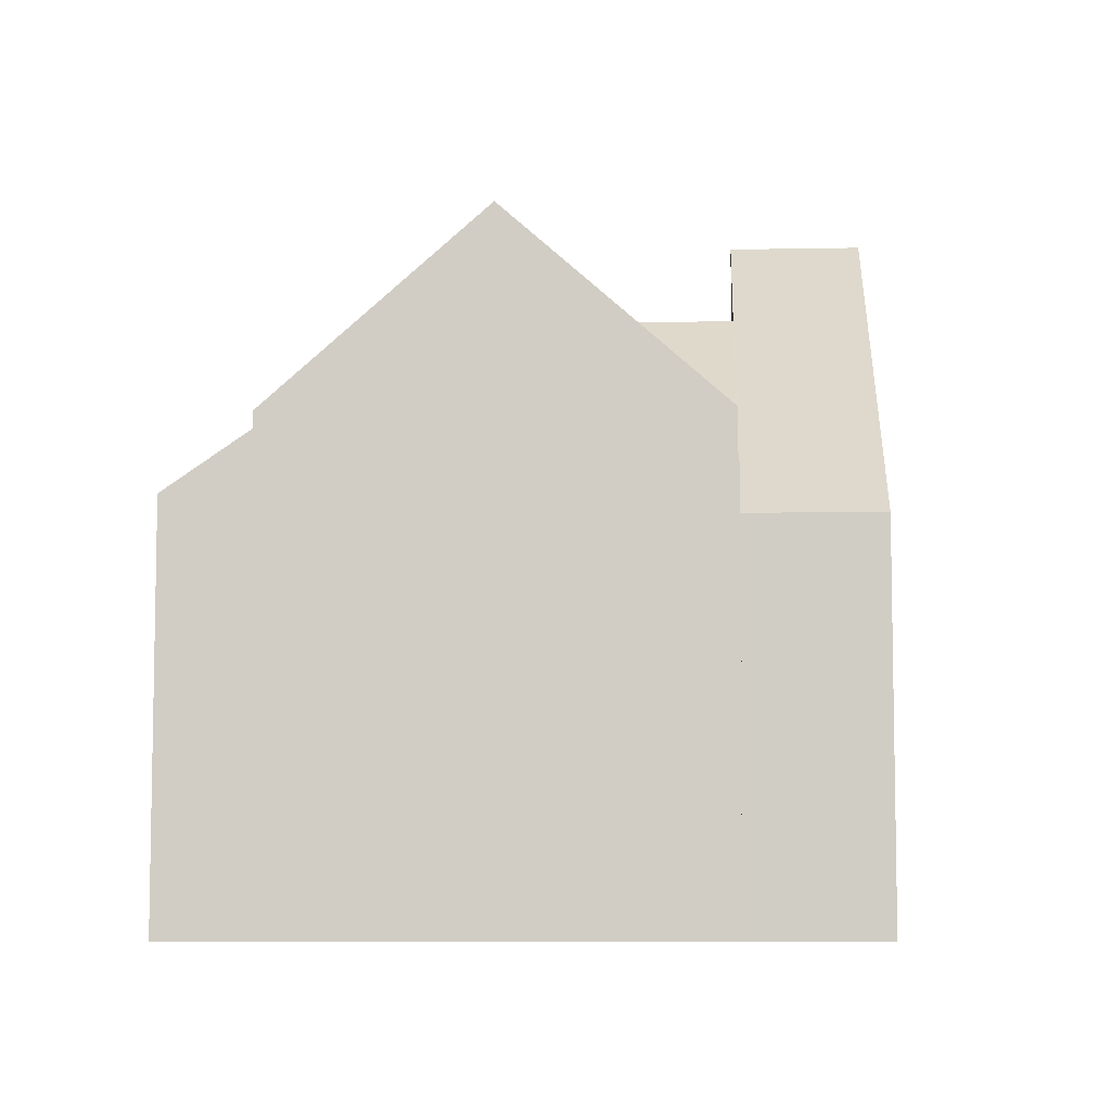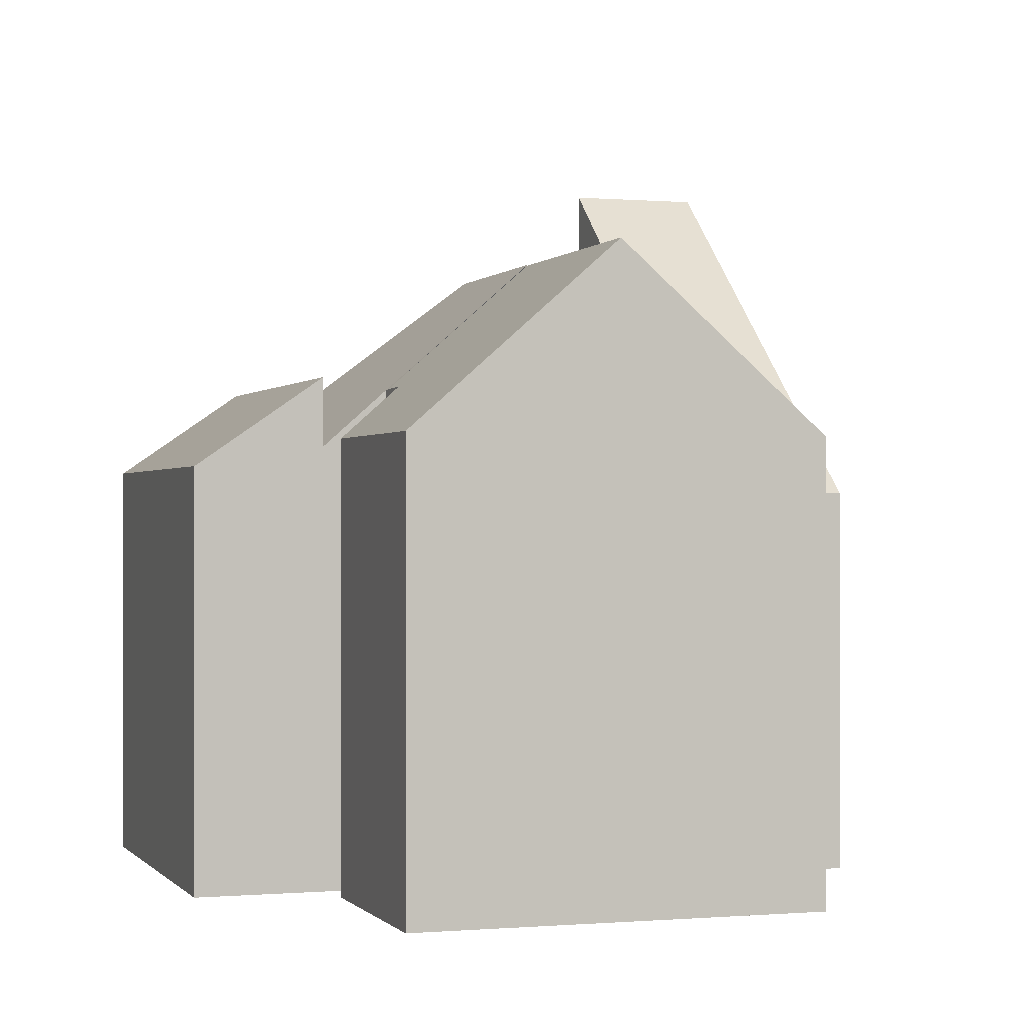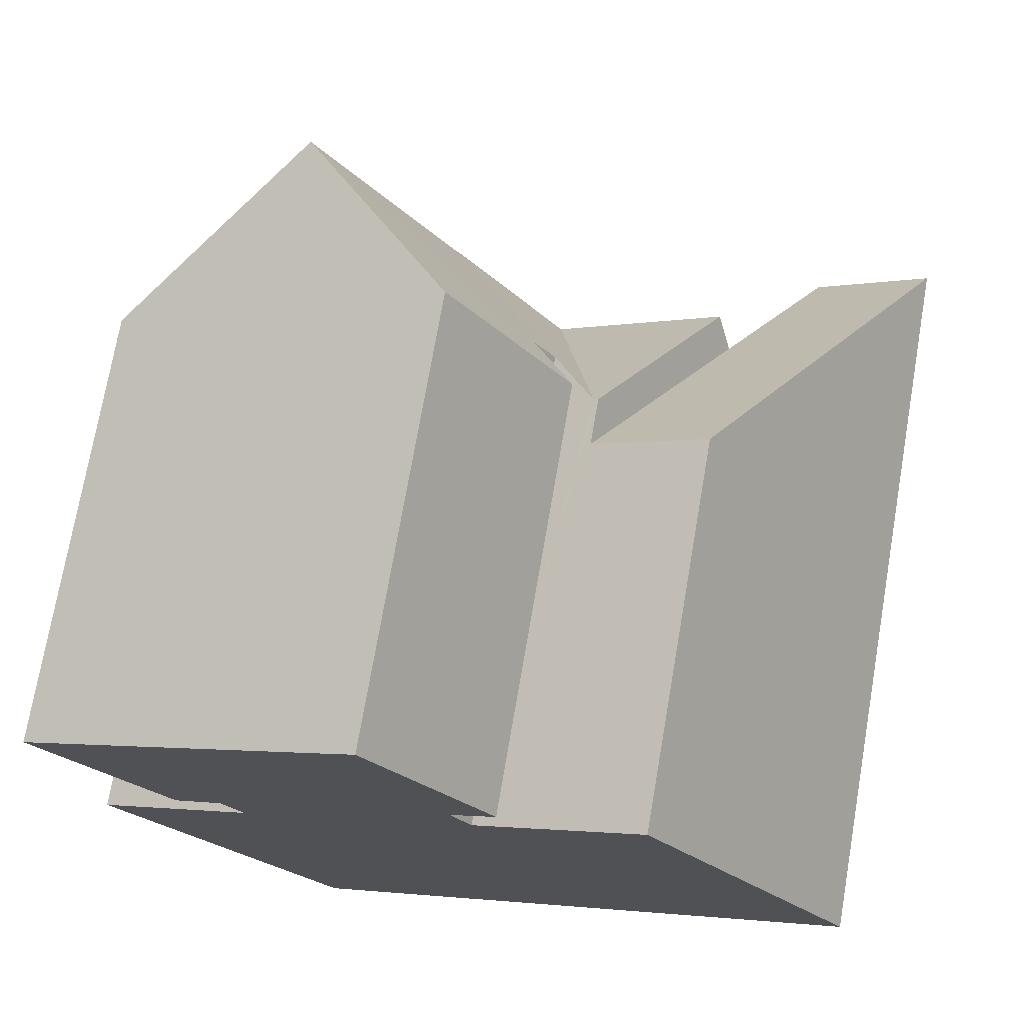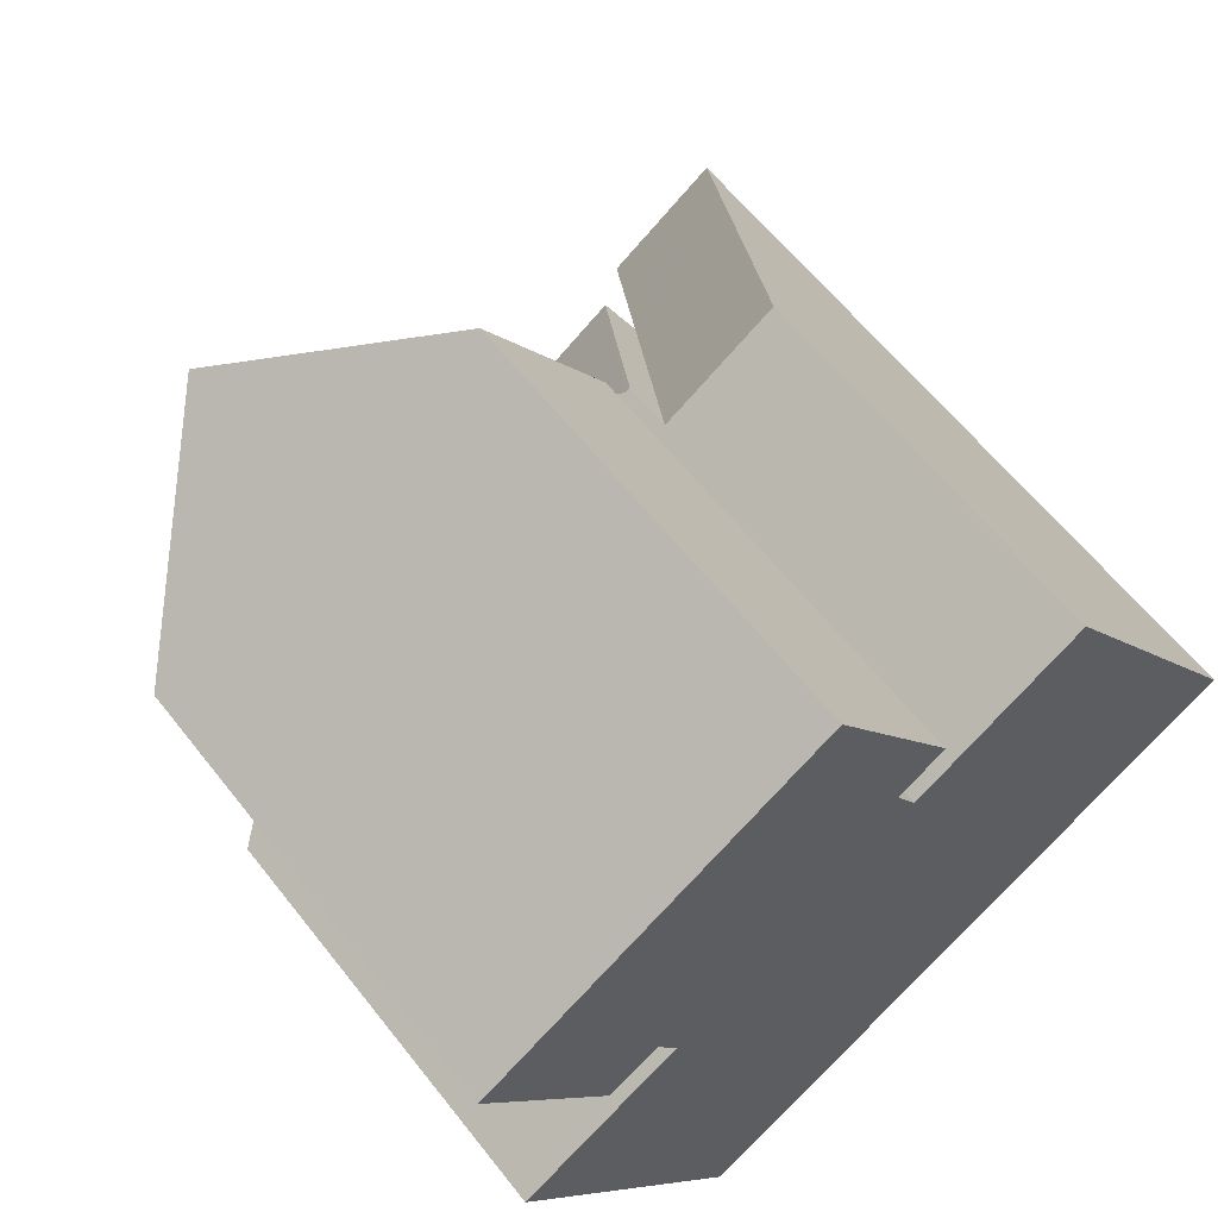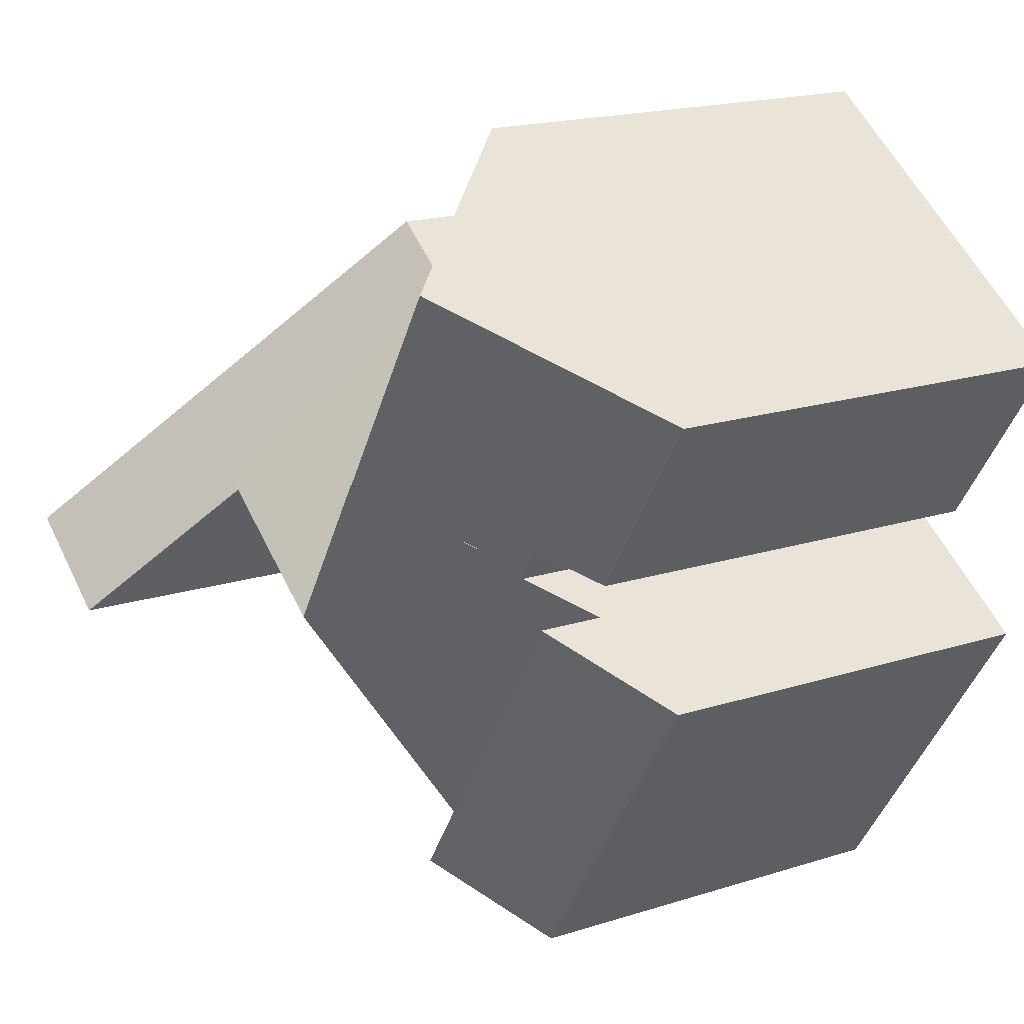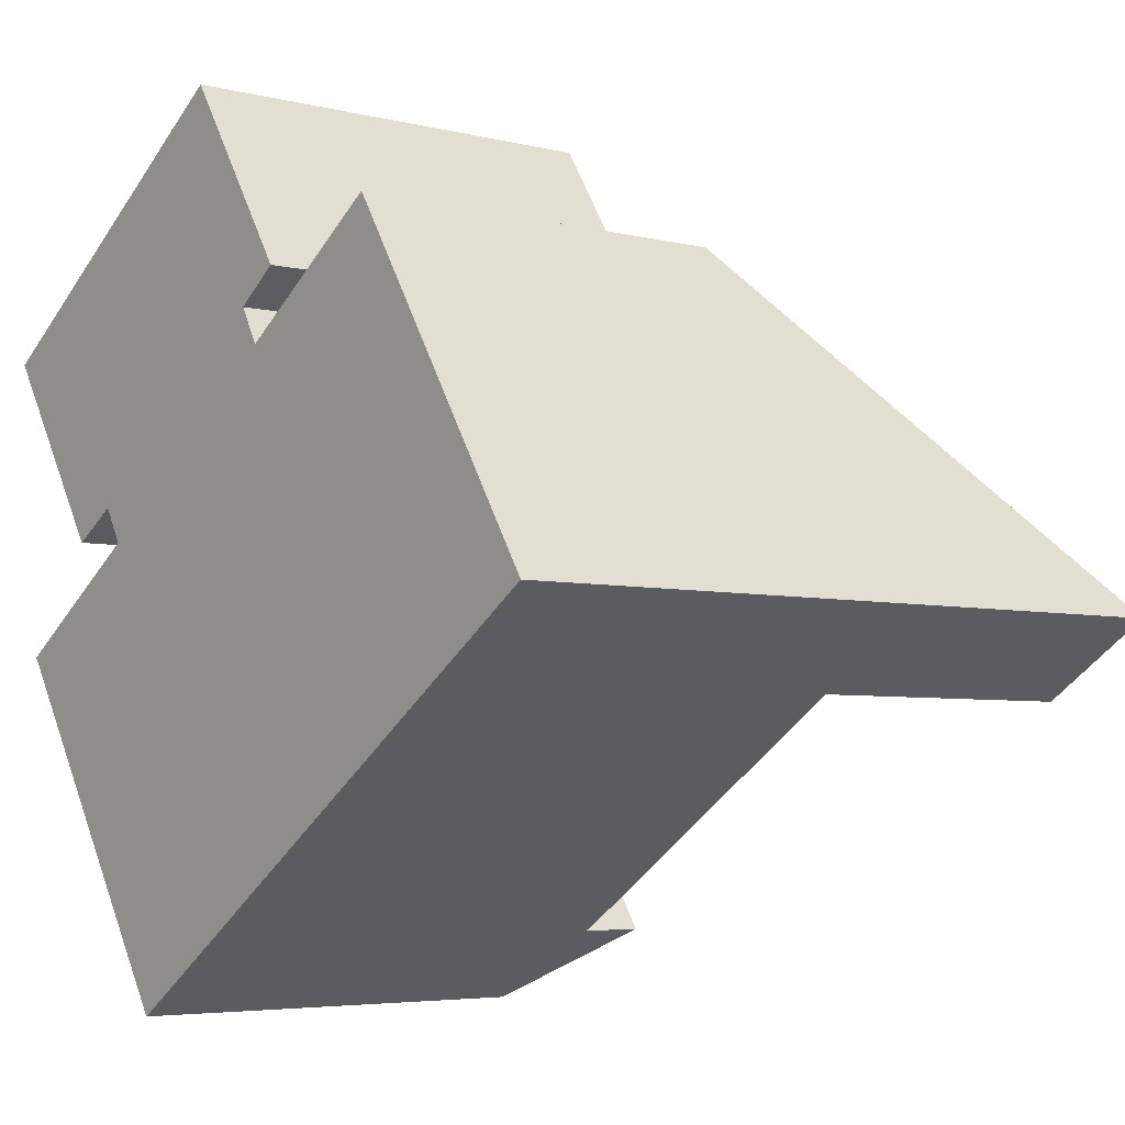
<metadata>
{"format":"obj","ext":"obj","renderer":"f3d","projection":"perspective","resolution":1024,"background":"white","views":[{"elev":-7.8,"azim":-30.0,"up":"+Y"},{"elev":-0.2,"azim":-51.5,"up":"+Y"},{"elev":73.0,"azim":9.8,"up":"+Z"},{"elev":60.6,"azim":-37.8,"up":"+Z"},{"elev":18.5,"azim":-121.3,"up":"+Z"},{"elev":-4.9,"azim":51.4,"up":"+Z"}]}
</metadata>
<code>
v  13.19 8.798 1.186
v  10.46 8.371 -0.01
v  12.91 8.356 1.62
v  12.82 12.12 -3.691
v  13.37 9.073 0.915
v  17.67 15.88 -5.777
v  13.17 12.66 -4.222
v  15.2 15.88 -7.393
v  17.67 3.537e-16 -5.777
v  12.91 -9.92e-17 1.62
v  13.19 -7.262e-17 1.186
v  13.37 -5.603e-17 0.915
v  15.2 4.527e-16 -7.393
v  13.17 2.585e-16 -4.222
v  10.46 6.123e-19 -0.01
v  12.82 2.26e-16 -3.691
v  5.582 8.865 -13.7
v  3.057 10.74 -4.923
v  7.862 10.74 -12.21
v  0.762 8.865 -6.397
v  3.057 3.014e-16 -4.923
v  0.762 3.917e-16 -6.397
v  7.862 7.475e-16 -12.21
v  5.582 8.391e-16 -13.7
v  12.82 13.2 -3.691
v  10.36 9.407 -0.078
v  10.46 9.406 -0.01
v  9.132 13.2 -6.113
v  15.2 9.384 -7.393
v  7.944 9.392 -12.15
v  3.057 9.29 -4.923
v  7.862 9.305 -12.21
v  4.201 10.49 -4.188
v  6.676 13.21 -2.341
v  4.106 10.5 -4.028
v  0 9.43 5.774e-16
v  3.751 10.53 -3.432
v  2.674 9.433 -4.074
v  6.676 13.2 -2.341
v  3.61 13.21 2.368
v  9.511 9.389 1.28
v  6.925 9.739 4.542
v  7.241 9.408 4.75
v  9.575 9.388 1.182
v  9.88 9.386 0.716
v  8.909 10.42 0.037
v  9.291 10.46 -0.627
v  9.357 10.46 -0.742
v  9.357 4.543e-17 -0.742
v  10.36 4.776e-18 -0.078
v  4.201 2.564e-16 -4.188
v  0 0 0
v  6.925 -2.781e-16 4.542
v  7.241 -2.909e-16 4.75
v  3.61 -1.45e-16 2.368
v  9.511 -7.838e-17 1.28
v  9.88 -4.384e-17 0.716
v  9.575 -7.238e-17 1.182
v  9.291 3.839e-17 -0.627
v  8.909 -2.266e-18 0.037
v  7.944 7.442e-16 -12.15
v  3.751 2.101e-16 -3.432
v  2.674 2.495e-16 -4.074
v  4.106 2.466e-16 -4.028
g defaultobject
f 1 2 3
f 2 1 4
f 4 1 5
f 4 5 6
f 4 6 7
f 7 6 8
f 5 9 6
f 9 5 1
f 9 1 3
f 9 3 10
f 9 10 11
f 9 11 12
f 9 8 6
f 8 9 13
f 13 7 8
f 7 13 4
f 4 13 2
f 2 13 14
f 2 14 15
f 15 14 16
f 15 3 2
f 3 15 10
f 12 13 9
f 13 12 11
f 13 11 10
f 13 10 14
f 14 10 15
f 14 15 16
f 17 18 19
f 18 17 20
f 20 21 18
f 21 20 22
f 21 19 18
f 19 21 23
f 23 17 19
f 17 23 24
f 24 20 17
f 20 24 22
f 24 21 22
f 21 24 23
f 25 26 27
f 26 25 28
f 7 28 25
f 28 7 29
f 28 29 30
f 31 30 32
f 30 31 28
f 28 31 33
f 28 33 34
f 34 33 35
f 36 37 38
f 37 39 35
f 39 37 36
f 39 36 40
f 41 42 43
f 42 41 40
f 40 41 44
f 40 44 45
f 40 45 46
f 40 46 47
f 40 47 39
f 39 47 48
f 28 48 26
f 48 28 39
f 28 34 39
f 49 26 48
f 26 49 27
f 27 49 15
f 15 49 50
f 31 51 33
f 51 31 21
f 52 40 36
f 40 52 42
f 42 52 43
f 43 52 53
f 43 53 54
f 53 52 55
f 27 7 25
f 7 27 29
f 29 27 15
f 29 15 16
f 29 16 14
f 29 14 13
f 54 41 43
f 41 54 44
f 44 54 45
f 45 54 56
f 45 56 57
f 57 56 58
f 47 49 48
f 49 47 46
f 49 46 59
f 59 46 60
f 13 30 29
f 30 13 32
f 32 13 23
f 23 13 61
f 62 38 37
f 38 62 63
f 45 60 46
f 60 45 57
f 23 31 32
f 31 23 21
f 35 62 37
f 62 35 33
f 62 33 51
f 62 51 64
f 63 36 38
f 36 63 52
f 50 16 15
f 16 50 49
f 53 56 54
f 56 53 55
f 56 55 58
f 58 55 57
f 57 55 60
f 60 55 52
f 60 52 59
f 59 52 49
f 49 52 16
f 16 52 14
f 14 52 13
f 13 52 62
f 62 52 63
f 13 51 61
f 51 13 64
f 64 13 62
f 61 51 21
f 61 21 23

</code>
